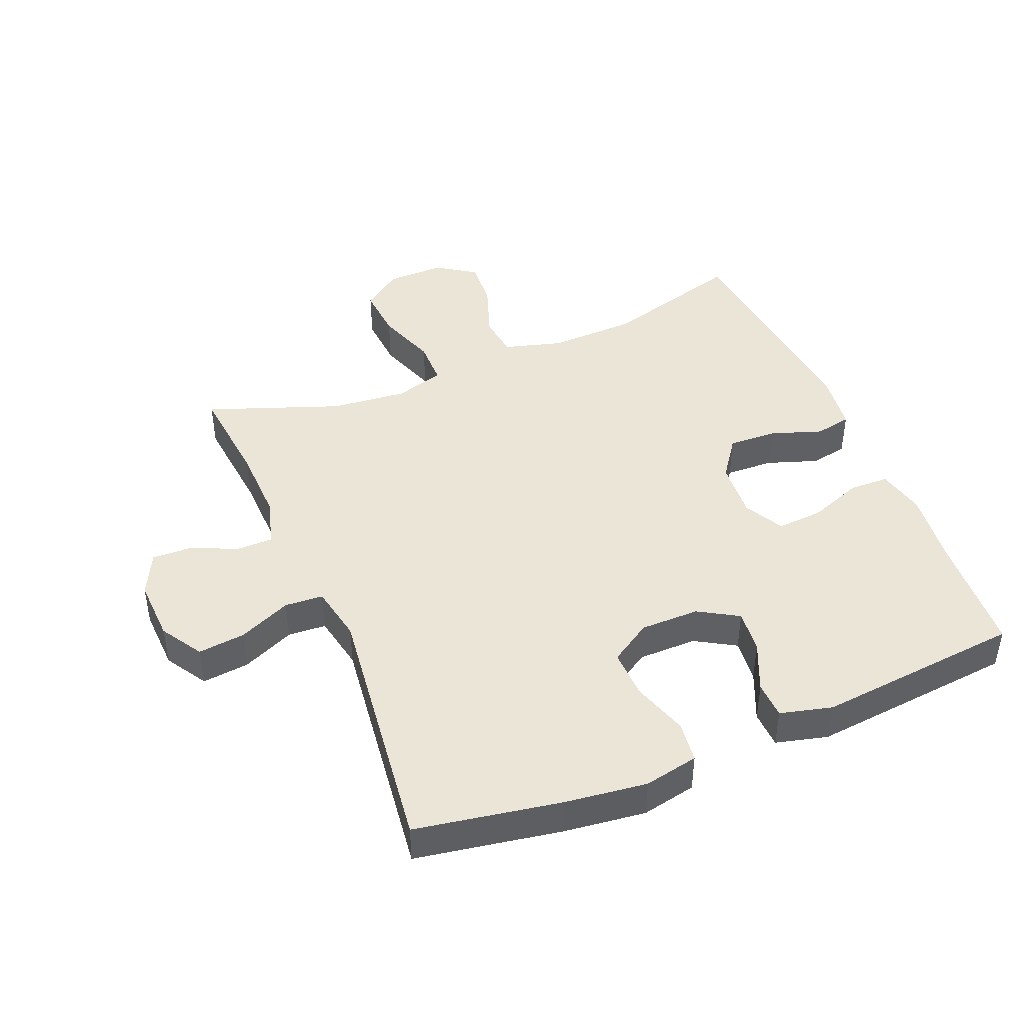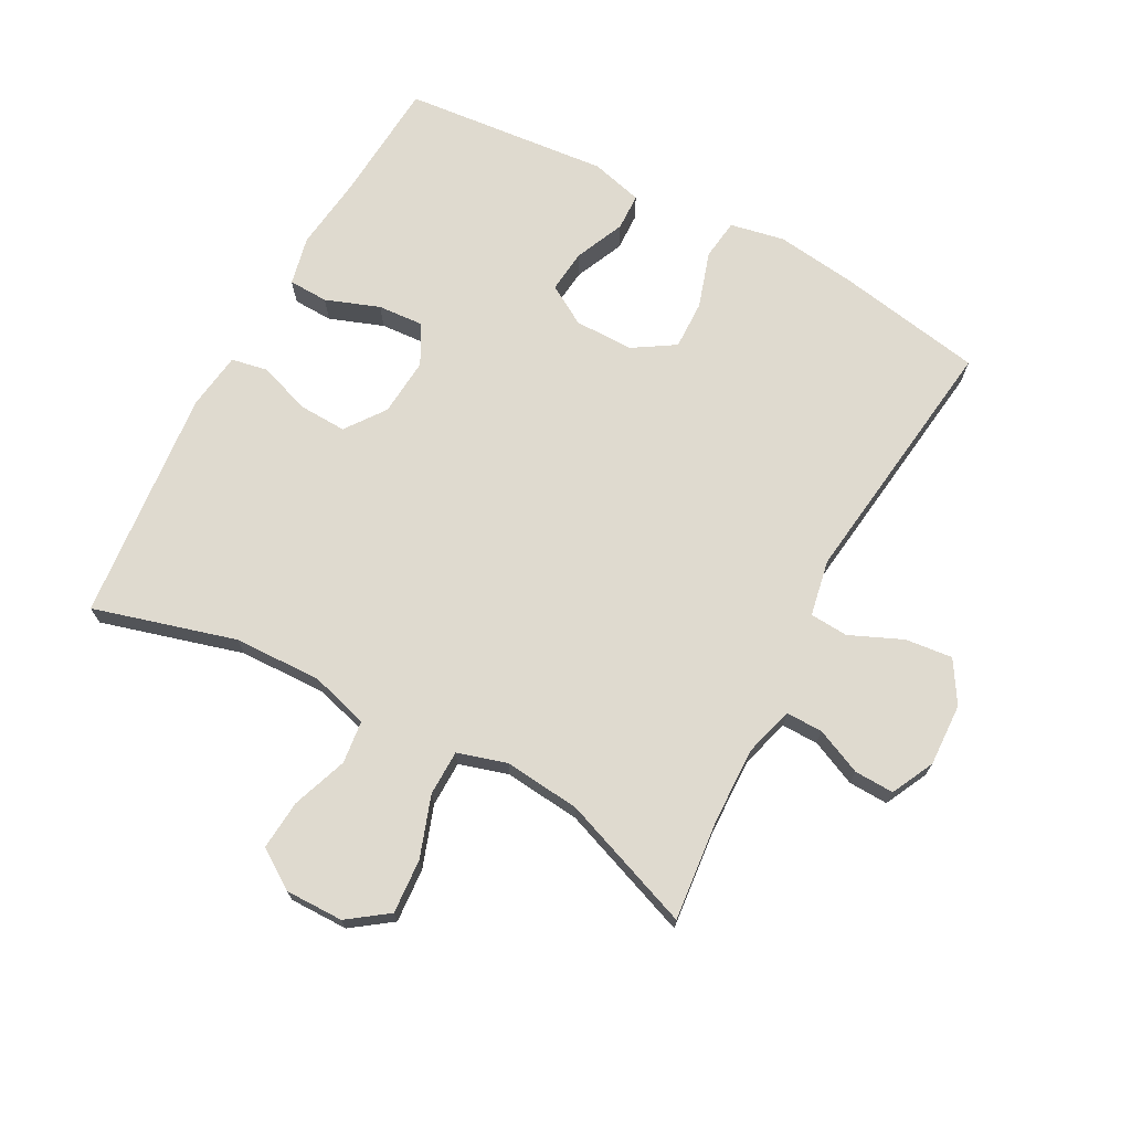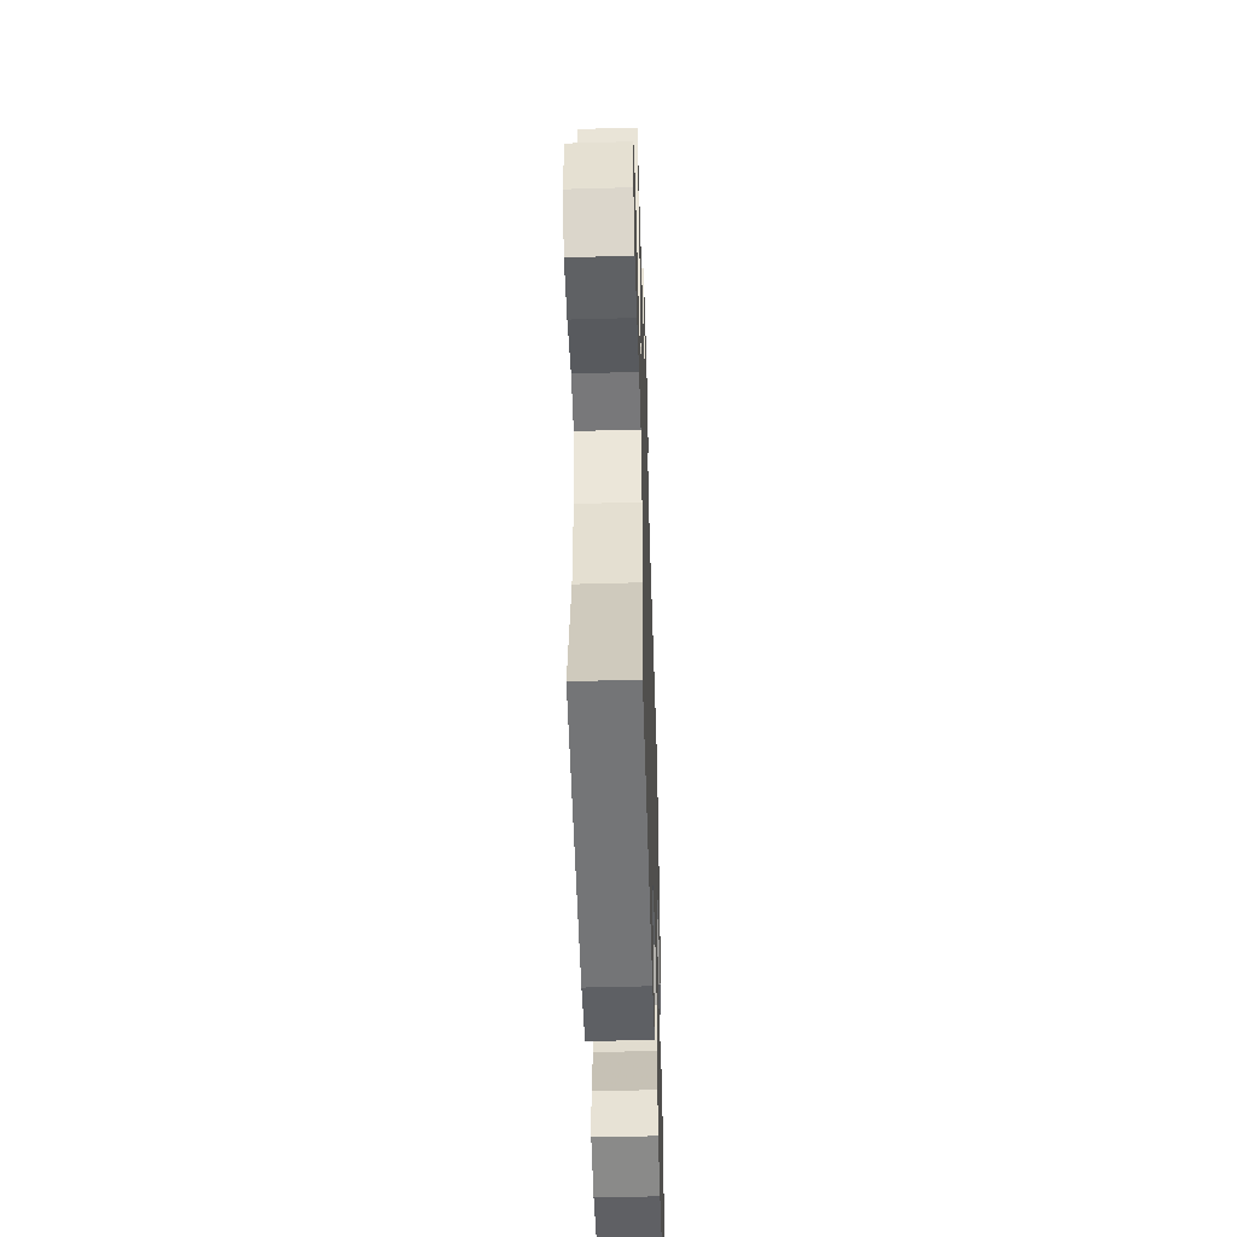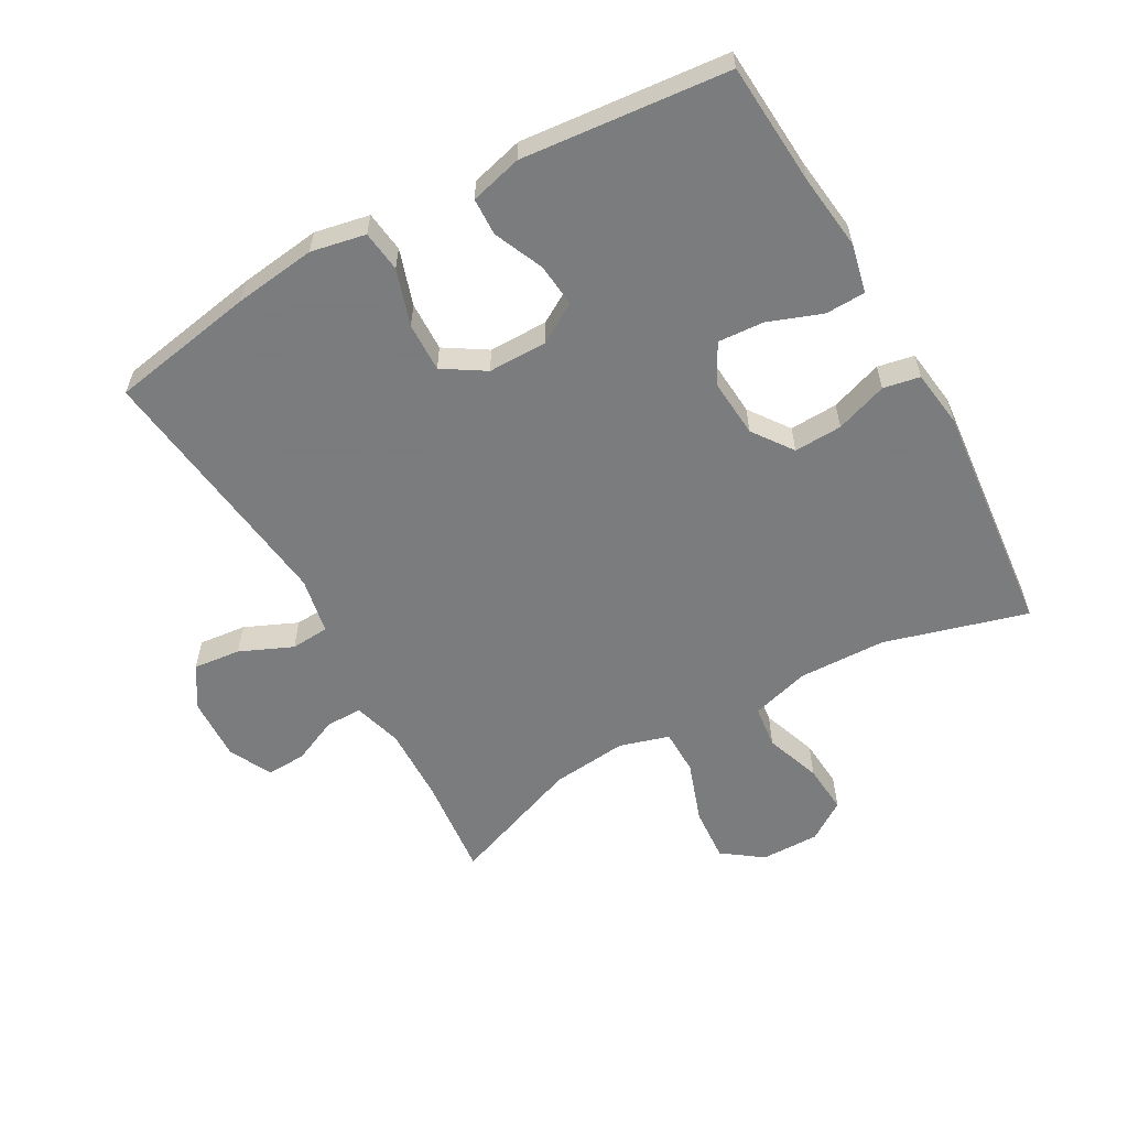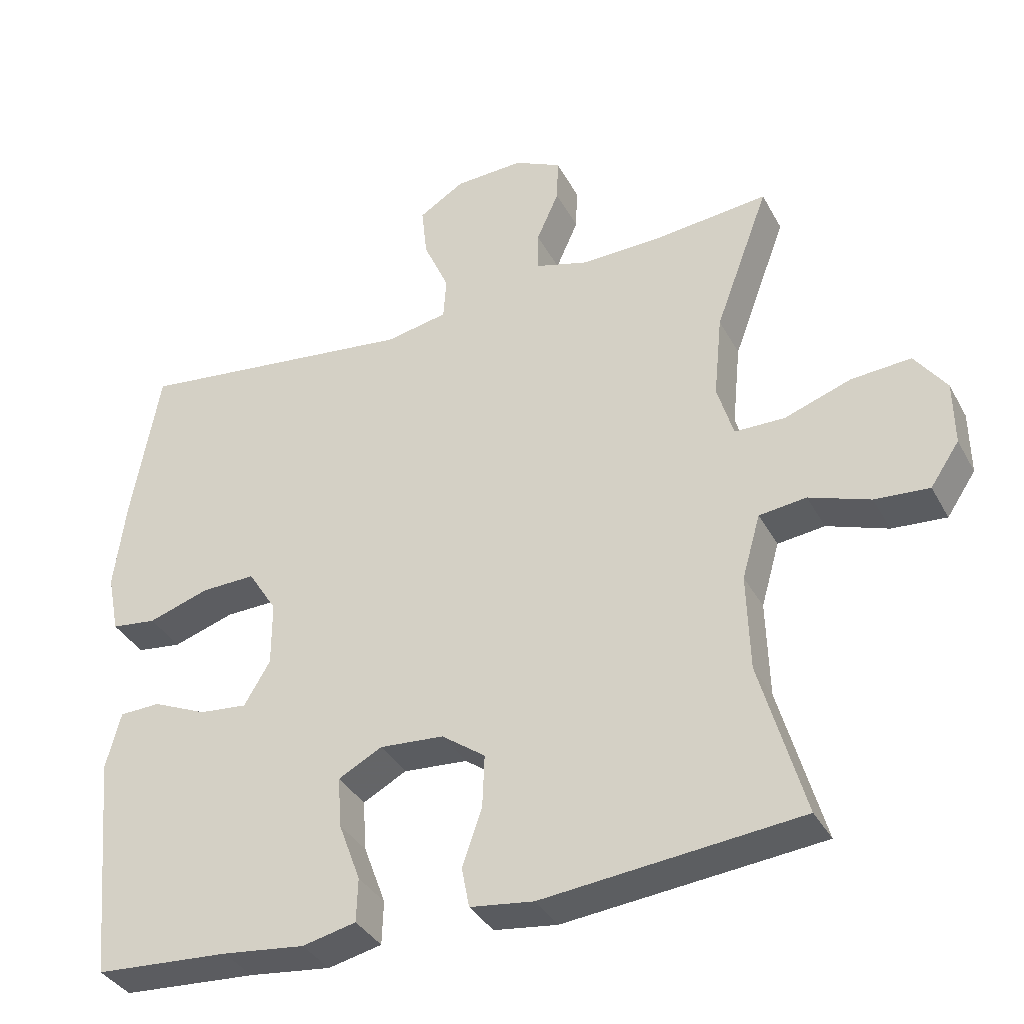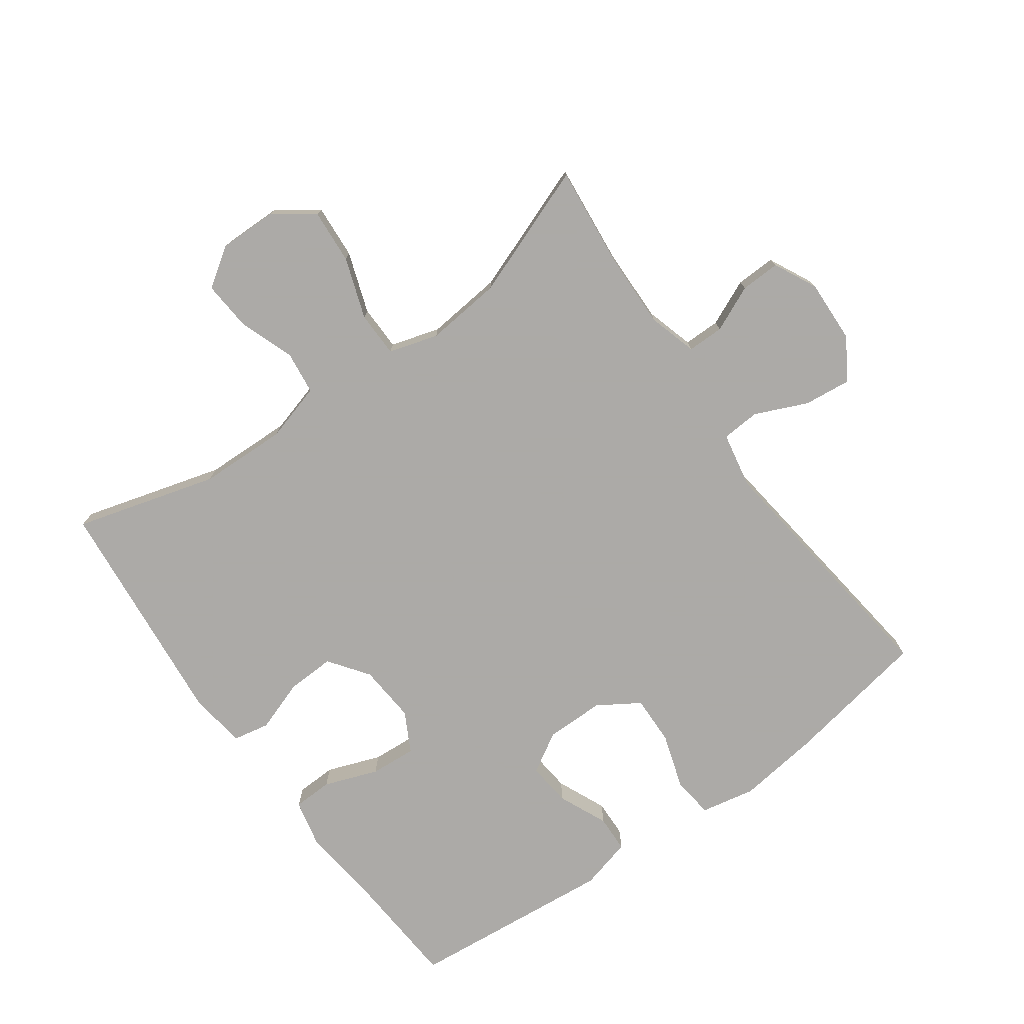
<metadata>
{"format":"obj","ext":"obj","renderer":"f3d","projection":"perspective","resolution":1024,"background":"white","views":[{"elev":44.0,"azim":67.4,"up":"+Y"},{"elev":70.9,"azim":-61.7,"up":"+Y"},{"elev":-50.8,"azim":-88.2,"up":"+Z"},{"elev":-58.6,"azim":119.3,"up":"+Y"},{"elev":-36.2,"azim":-154.6,"up":"+Z"},{"elev":-76.0,"azim":-54.3,"up":"+Y"}]}
</metadata>
<code>
v 0.5 0.07 0.5
v 0.54 0.07 0.273
v 0.556 0.07 0.146
v 0.539 0.07 0.061
v 0.475 0.07 0.053
v 0.388 0.07 0.081
v 0.311 0.07 0.083
v 0.27 0.07 0.018
v 0.27 0.07 -0.074
v 0.307 0.07 -0.136
v 0.375 0.07 -0.129
v 0.452 0.07 -0.095
v 0.51 0.07 -0.097
v 0.531 0.07 -0.178
v 0.5 0.07 -0.5
v 0.309 0.07 -0.513
v 0.192 0.07 -0.527
v 0.116 0.07 -0.51
v 0.114 0.07 -0.448
v 0.145 0.07 -0.364
v 0.15 0.07 -0.292
v 0.088 0.07 -0.259
v -0.003 0.07 -0.266
v -0.065 0.07 -0.311
v -0.062 0.07 -0.386
v -0.034 0.07 -0.467
v -0.045 0.07 -0.524
v -0.135 0.07 -0.536
v -0.5 0.07 -0.5
v -0.437 0.07 -0.278
v -0.433 0.07 -0.141
v -0.459 0.07 -0.05
v -0.526 0.07 -0.042
v -0.613 0.07 -0.073
v -0.69 0.07 -0.079
v -0.731 0.07 -0.018
v -0.73 0.07 0.073
v -0.685 0.07 0.135
v -0.6 0.07 0.129
v -0.505 0.07 0.096
v -0.434 0.07 0.097
v -0.411 0.07 0.174
v -0.423 0.07 0.293
v -0.5 0.07 0.5
v -0.342 0.07 0.484
v -0.223 0.07 0.481
v -0.147 0.07 0.503
v -0.147 0.07 0.56
v -0.179 0.07 0.632
v -0.181 0.07 0.694
v -0.114 0.07 0.727
v -0.016 0.07 0.723
v 0.049 0.07 0.683
v 0.041 0.07 0.609
v 0.005 0.07 0.527
v 0.009 0.07 0.467
v 0.097 0.07 0.45
v 0.5 0 0.5
v 0.54 0 0.273
v 0.556 0 0.146
v 0.539 0 0.061
v 0.475 0 0.053
v 0.388 0 0.081
v 0.311 0 0.083
v 0.27 0 0.018
v 0.27 0 -0.074
v 0.307 0 -0.136
v 0.375 0 -0.129
v 0.452 0 -0.095
v 0.51 0 -0.097
v 0.531 0 -0.178
v 0.5 0 -0.5
v 0.309 0 -0.513
v 0.192 0 -0.527
v 0.116 0 -0.51
v 0.114 0 -0.448
v 0.145 0 -0.364
v 0.15 0 -0.292
v 0.088 0 -0.259
v -0.003 0 -0.266
v -0.065 0 -0.311
v -0.062 0 -0.386
v -0.034 0 -0.467
v -0.045 0 -0.524
v -0.135 0 -0.536
v -0.5 0 -0.5
v -0.437 0 -0.278
v -0.433 0 -0.141
v -0.459 0 -0.05
v -0.526 0 -0.042
v -0.613 0 -0.073
v -0.69 0 -0.079
v -0.731 0 -0.018
v -0.73 0 0.073
v -0.685 0 0.135
v -0.6 0 0.129
v -0.505 0 0.096
v -0.434 0 0.097
v -0.411 0 0.174
v -0.423 0 0.293
v -0.5 0 0.5
v -0.342 0 0.484
v -0.223 0 0.481
v -0.147 0 0.503
v -0.147 0 0.56
v -0.179 0 0.632
v -0.181 0 0.694
v -0.114 0 0.727
v -0.016 0 0.723
v 0.049 0 0.683
v 0.041 0 0.609
v 0.005 0 0.527
v 0.009 0 0.467
v 0.097 0 0.45
f 53 54 55
f 52 53 55
f 51 52 55
f 50 51 55
f 49 50 55
f 48 49 55
f 47 48 55 56
f 46 47 56
f 45 46 56 57
f 43 44 45
f 42 43 45 57
f 38 39 40
f 37 38 40
f 36 37 40
f 35 36 40
f 34 35 40
f 33 34 40
f 32 33 40 41
f 57 1 2
f 42 57 2
f 41 42 2
f 32 41 2
f 31 32 2
f 28 29 30
f 27 28 30
f 26 27 30
f 25 26 30
f 18 19 20
f 17 18 20
f 16 17 20
f 16 20 21
f 15 16 21
f 14 15 21
f 13 14 21
f 12 13 21
f 11 12 21
f 10 11 21 22
f 4 5 6
f 3 4 6
f 2 3 6
f 2 6 7
f 31 2 7
f 24 25 30 31
f 31 7 8
f 24 31 8
f 23 24 8
f 9 10 22 23
f 8 9 23
f 112 111 110
f 112 110 109
f 112 109 108
f 112 108 107
f 112 107 106
f 112 106 105
f 113 112 105 104
f 113 104 103
f 114 113 103 102
f 102 101 100
f 114 102 100 99
f 97 96 95
f 97 95 94
f 97 94 93
f 97 93 92
f 97 92 91
f 97 91 90
f 98 97 90 89
f 59 58 114
f 59 114 99
f 59 99 98
f 59 98 89
f 59 89 88
f 87 86 85
f 87 85 84
f 87 84 83
f 87 83 82
f 77 76 75
f 77 75 74
f 77 74 73
f 78 77 73
f 78 73 72
f 78 72 71
f 78 71 70
f 78 70 69
f 78 69 68
f 79 78 68 67
f 63 62 61
f 63 61 60
f 63 60 59
f 64 63 59
f 64 59 88
f 88 87 82 81
f 65 64 88
f 65 88 81
f 65 81 80
f 80 79 67 66
f 80 66 65
f 1 58 59 2
f 2 59 60 3
f 3 60 61 4
f 4 61 62 5
f 5 62 63 6
f 6 63 64 7
f 7 64 65 8
f 8 65 66 9
f 9 66 67 10
f 10 67 68 11
f 11 68 69 12
f 12 69 70 13
f 13 70 71 14
f 14 71 72 15
f 15 72 73 16
f 16 73 74 17
f 17 74 75 18
f 18 75 76 19
f 19 76 77 20
f 20 77 78 21
f 21 78 79 22
f 22 79 80 23
f 23 80 81 24
f 24 81 82 25
f 25 82 83 26
f 26 83 84 27
f 27 84 85 28
f 28 85 86 29
f 29 86 87 30
f 30 87 88 31
f 31 88 89 32
f 32 89 90 33
f 33 90 91 34
f 34 91 92 35
f 35 92 93 36
f 36 93 94 37
f 37 94 95 38
f 38 95 96 39
f 39 96 97 40
f 40 97 98 41
f 41 98 99 42
f 42 99 100 43
f 43 100 101 44
f 44 101 102 45
f 45 102 103 46
f 46 103 104 47
f 47 104 105 48
f 48 105 106 49
f 49 106 107 50
f 50 107 108 51
f 51 108 109 52
f 52 109 110 53
f 53 110 111 54
f 54 111 112 55
f 55 112 113 56
f 56 113 114 57
f 57 114 58 1

</code>
